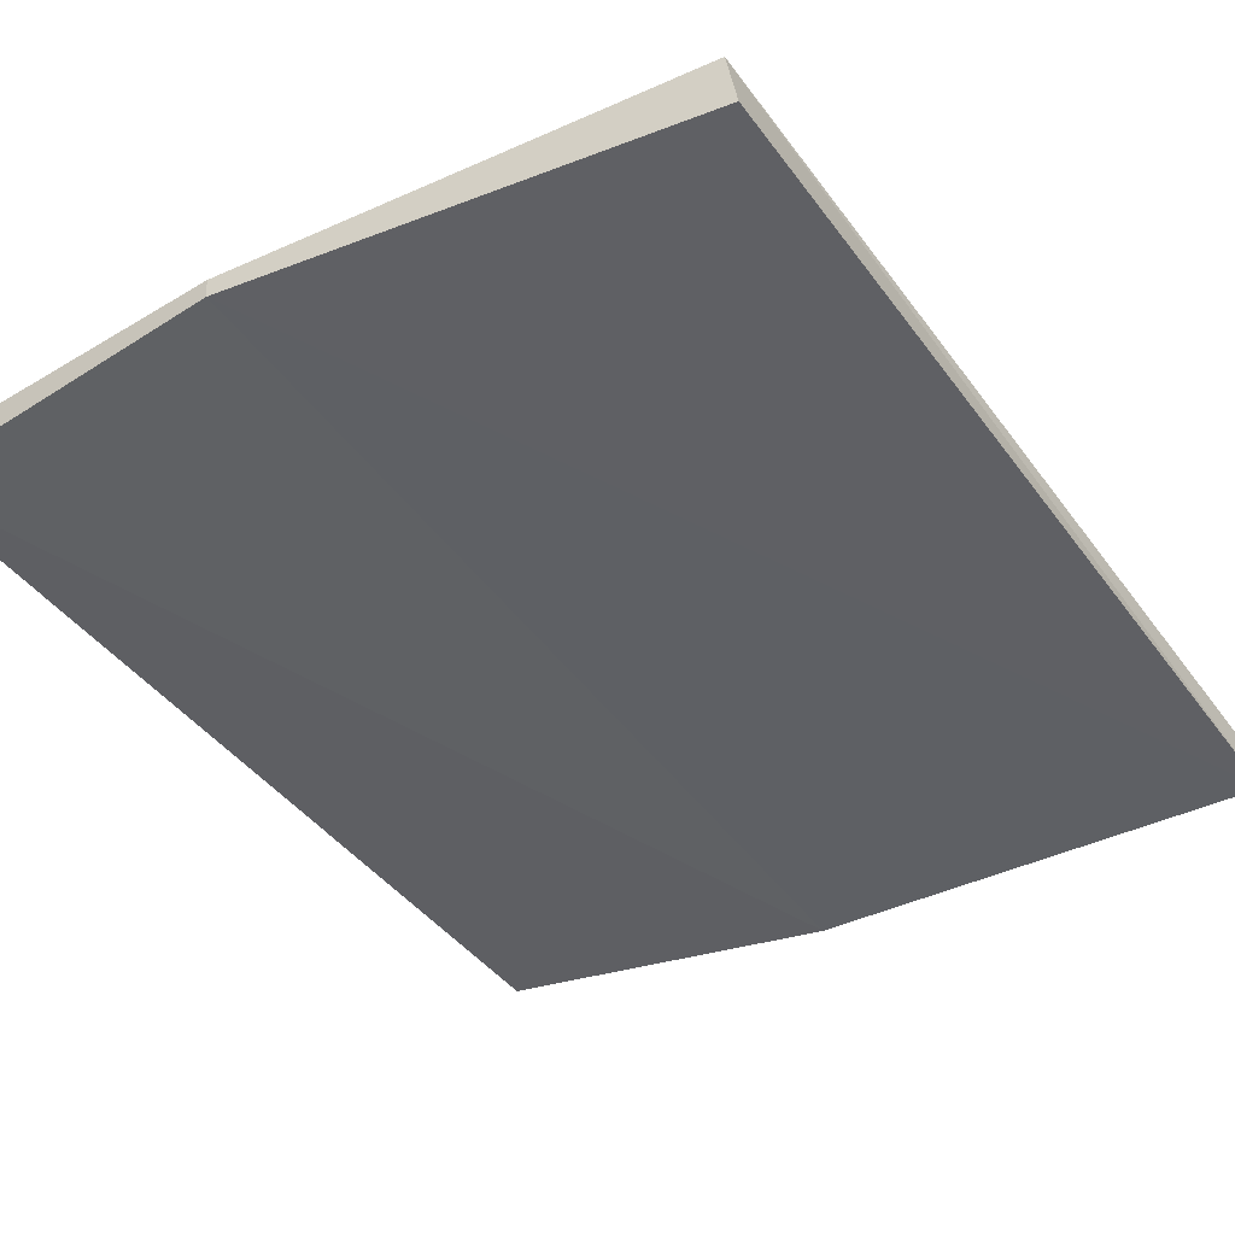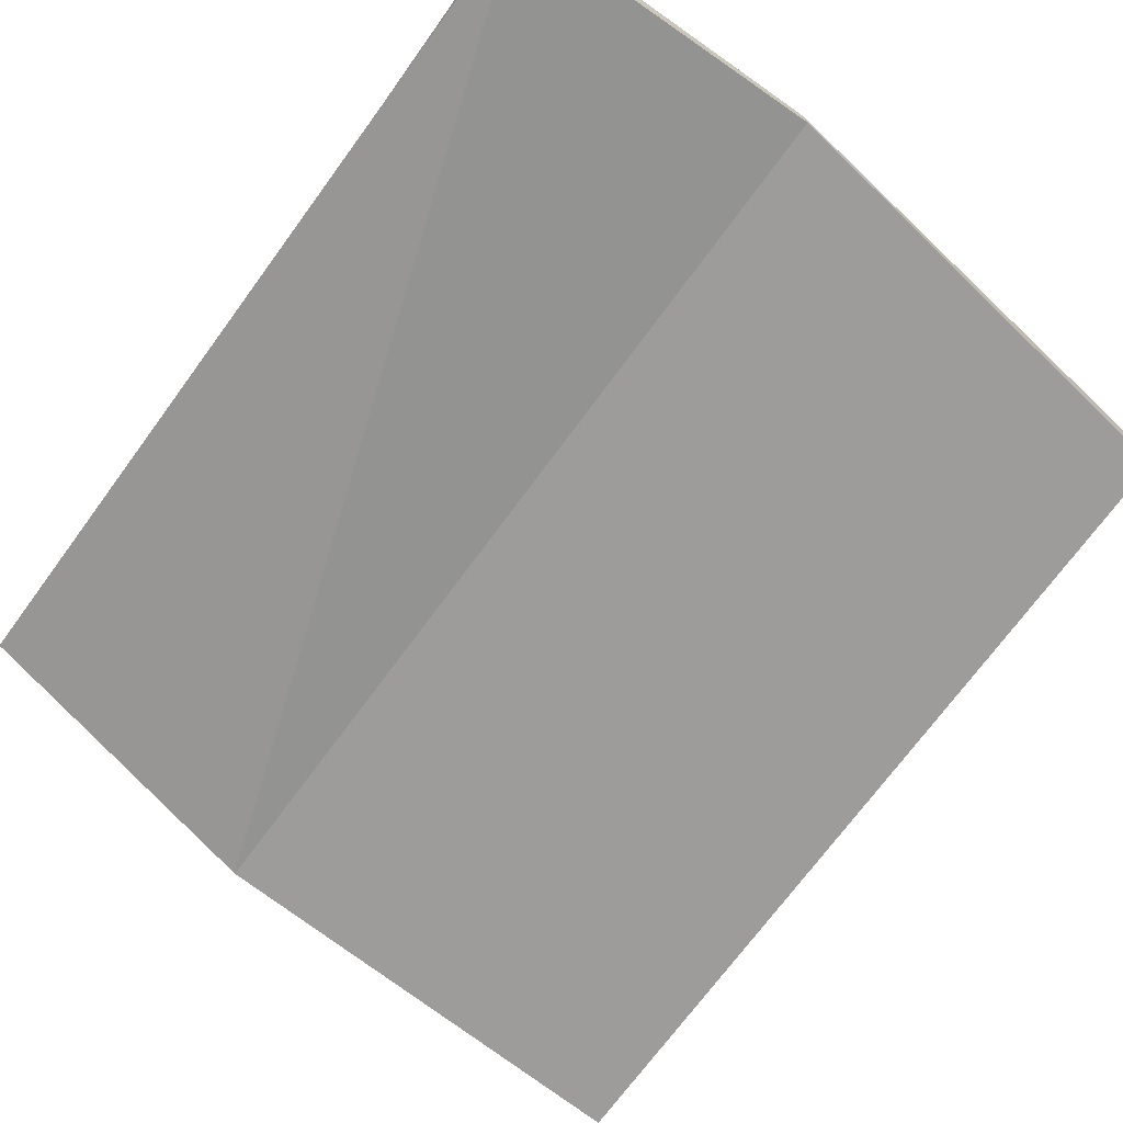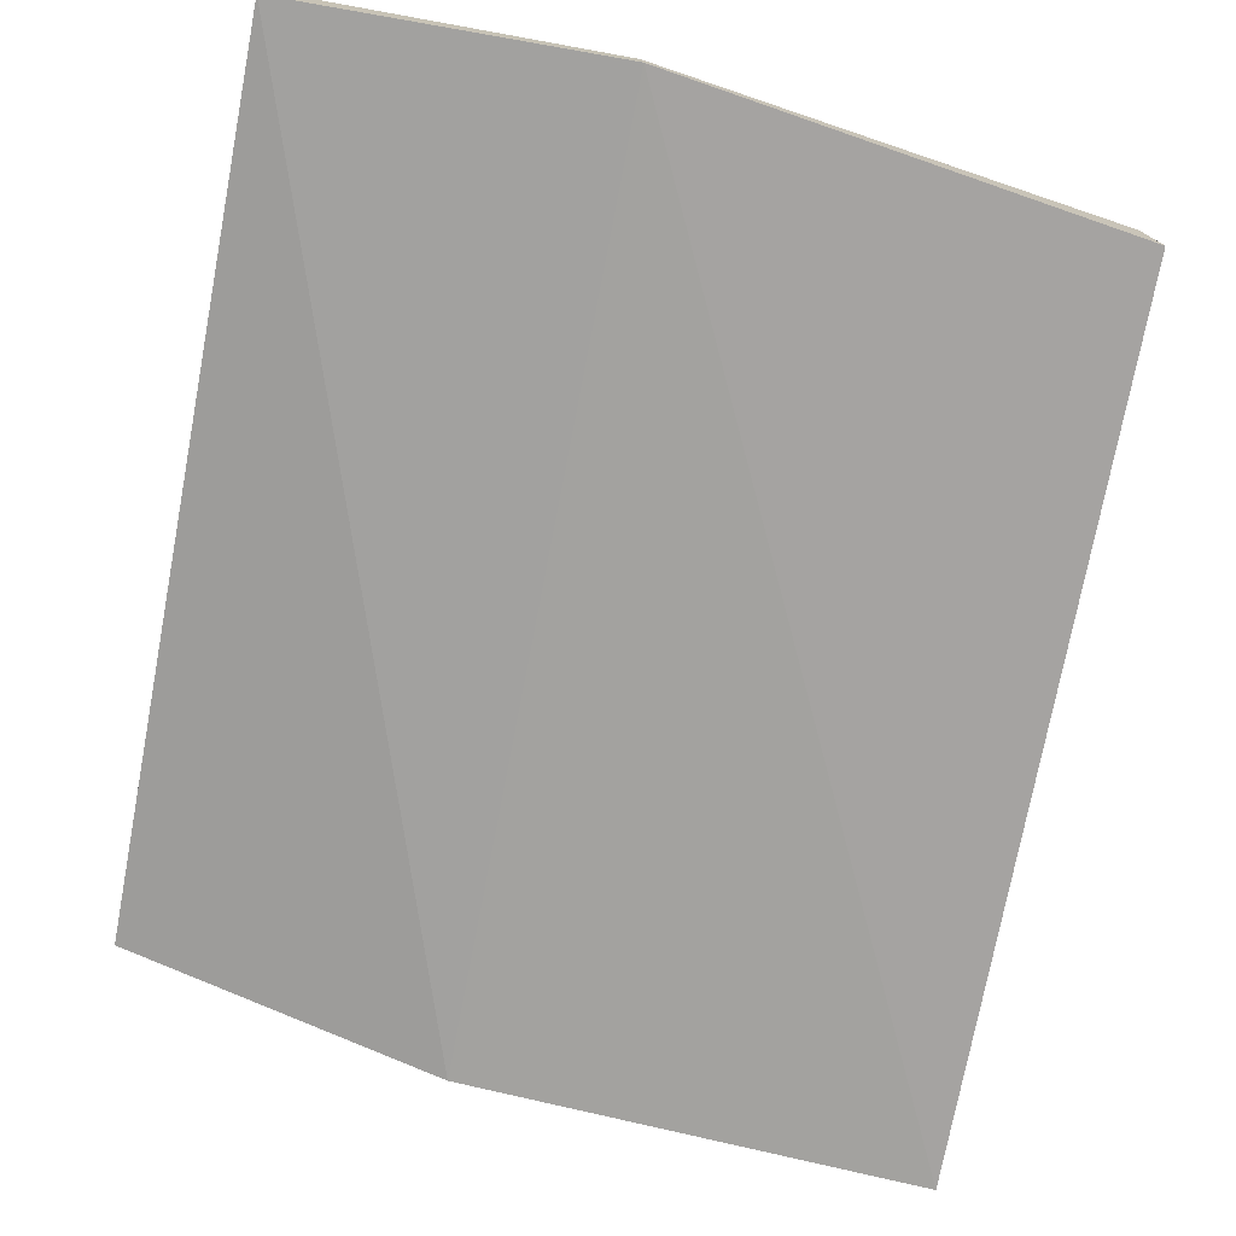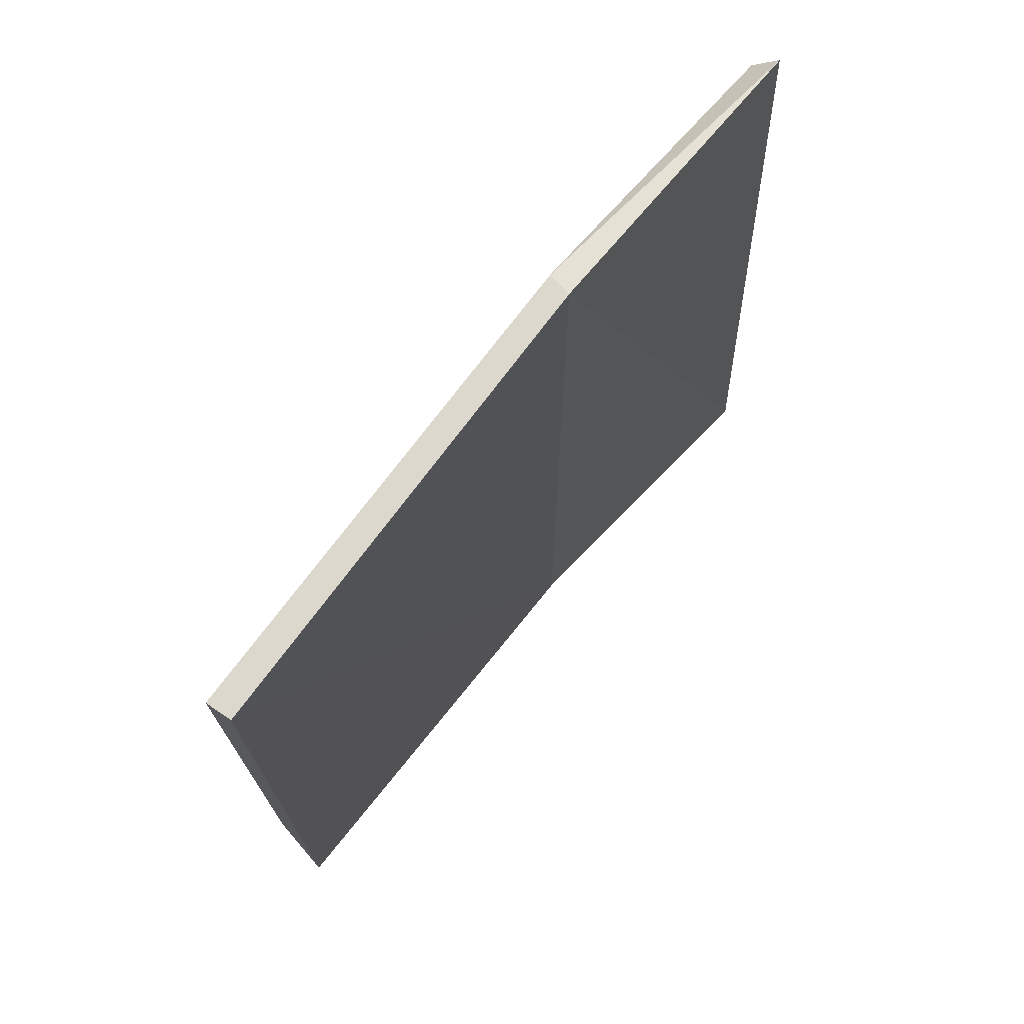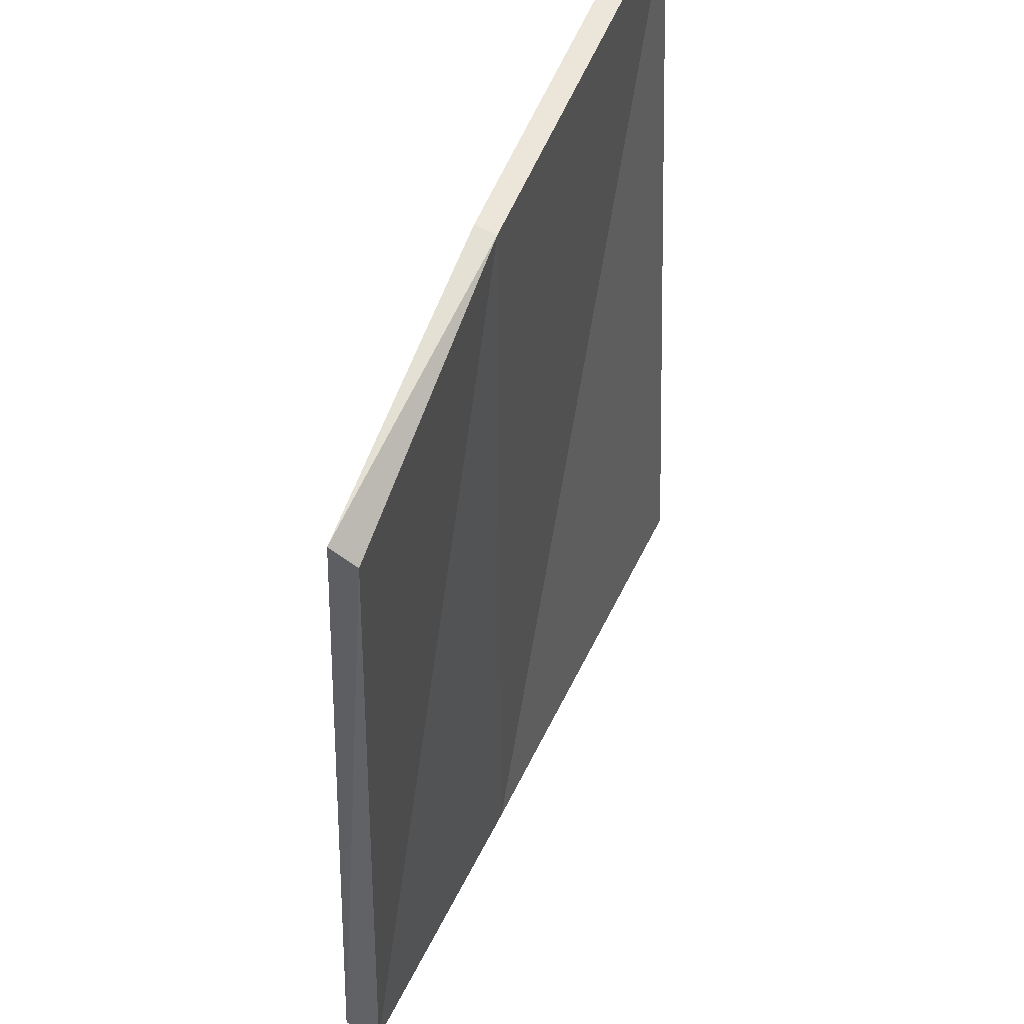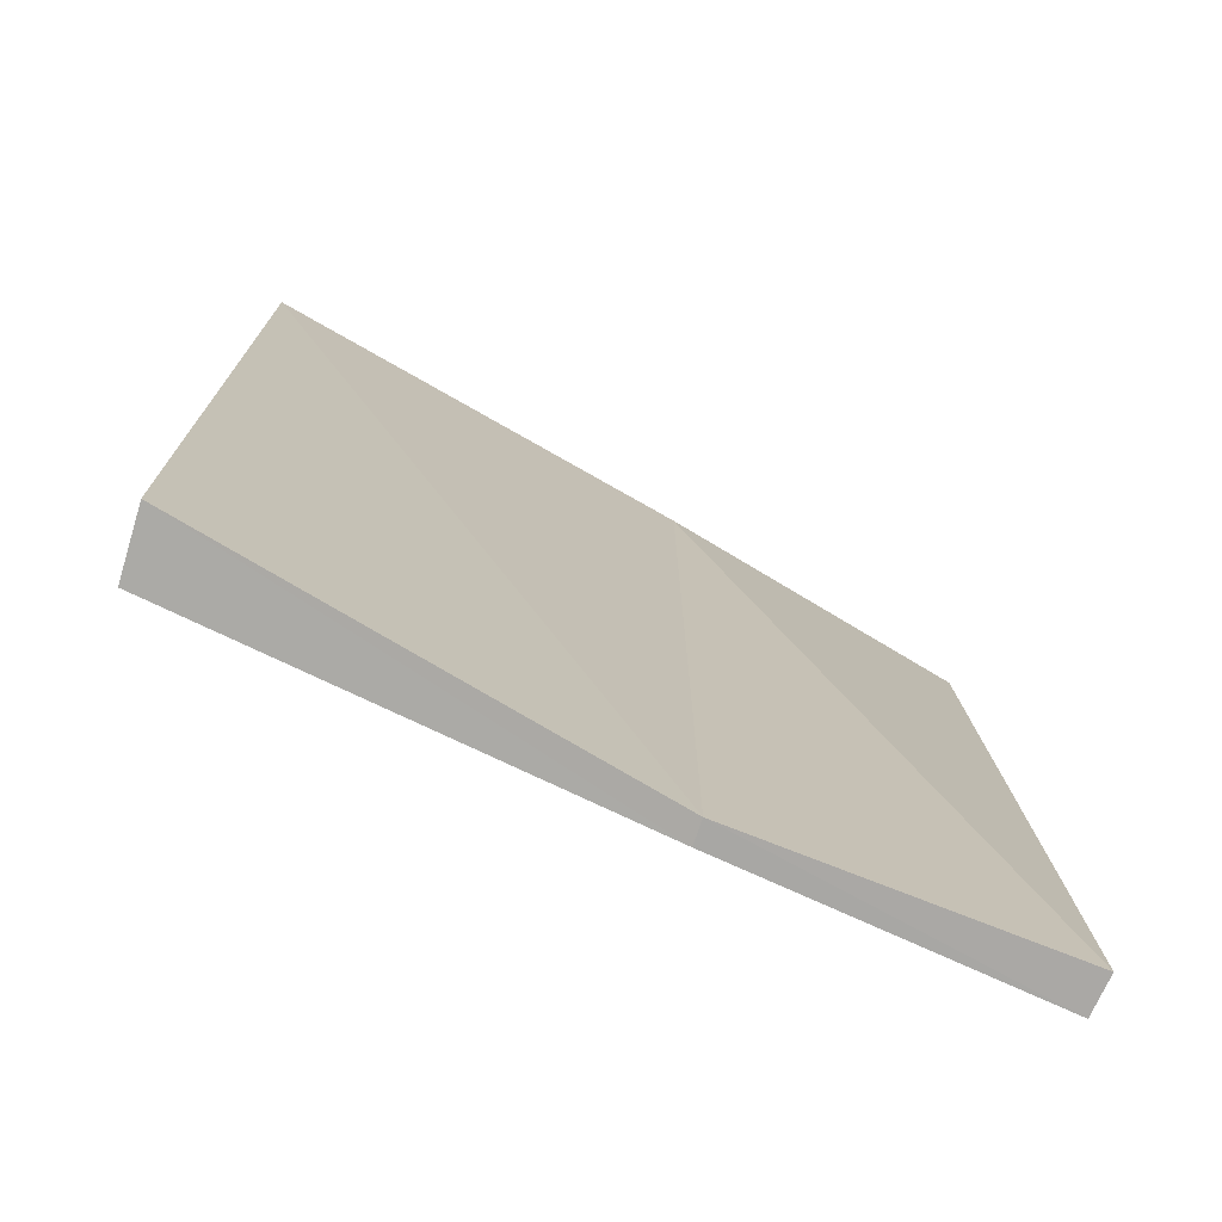
<metadata>
{"format":"obj","ext":"obj","renderer":"f3d","projection":"perspective","resolution":1024,"background":"white","views":[{"elev":-45.6,"azim":-146.2,"up":"+Y"},{"elev":-68.2,"azim":144.2,"up":"+Y"},{"elev":-72.5,"azim":169.1,"up":"+Y"},{"elev":72.9,"azim":-49.0,"up":"+Z"},{"elev":50.8,"azim":114.8,"up":"+Z"},{"elev":-75.3,"azim":-25.0,"up":"+Z"}]}
</metadata>
<code>
o MIN_LOB_PLANKS_2X4M
v 1.998 -0.2046 1.98
v 1.977 -0.4027 -2.416
v -1.957 -0.3707 2.349
v -1.904 -0.4544 -2.12
v -1.854 -0.1173 -2.12
v 0.3726 -0.3132 -2.434
v 1.977 -0.201 -2.416
v -1.942 -0.4969 2.348
v 0.3864 -0.1934 2.319
v 1.954 -0.08941 1.85
v 0.3726 -0.3132 2.317
v 0.3864 -0.1934 -2.433
f 9 12 3
f 11 8 6
f 4 6 8
f 5 3 12
f 5 12 4
f 4 8 5
f 6 2 11
f 6 4 12
f 7 10 2
f 2 6 7
f 8 11 3
f 3 5 8
f 10 7 9
f 9 3 11
f 10 9 1
f 1 2 10
f 1 11 2
f 11 1 9
f 12 9 7
f 12 7 6

</code>
